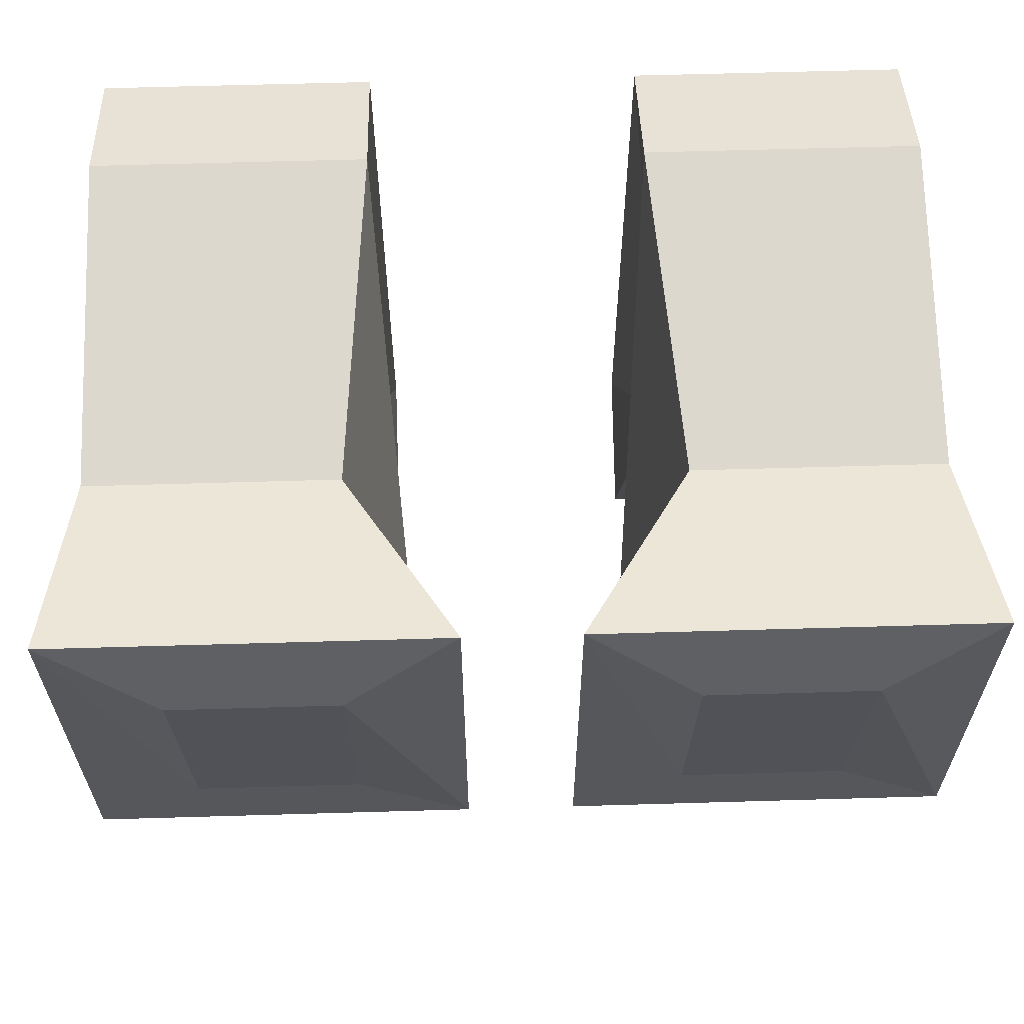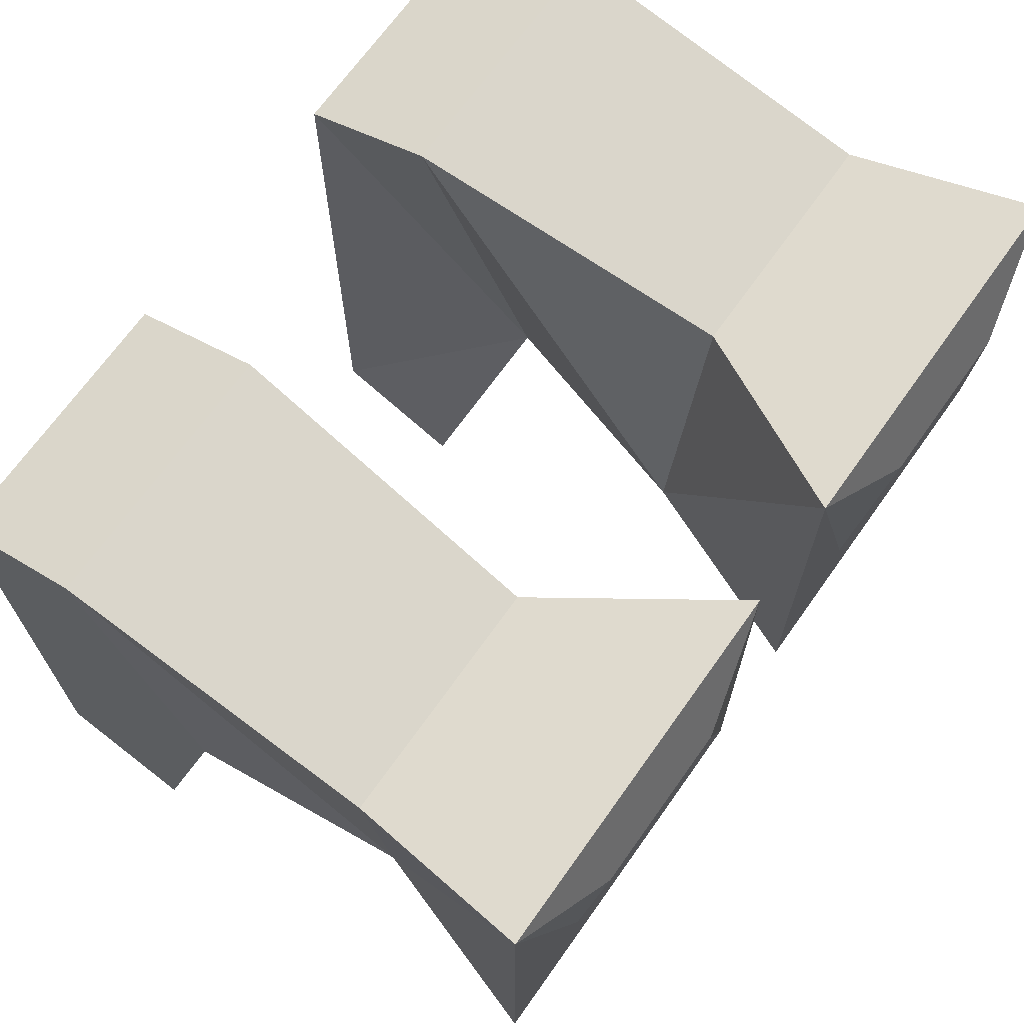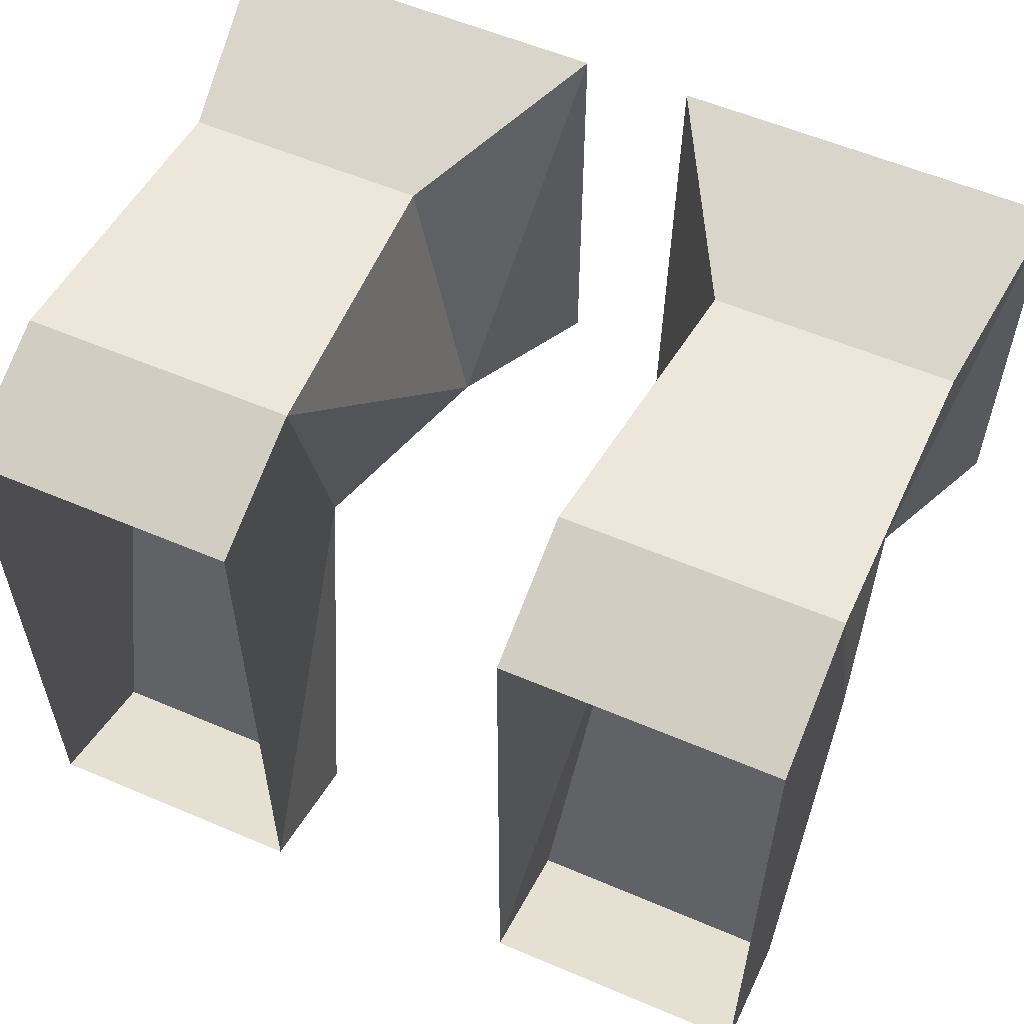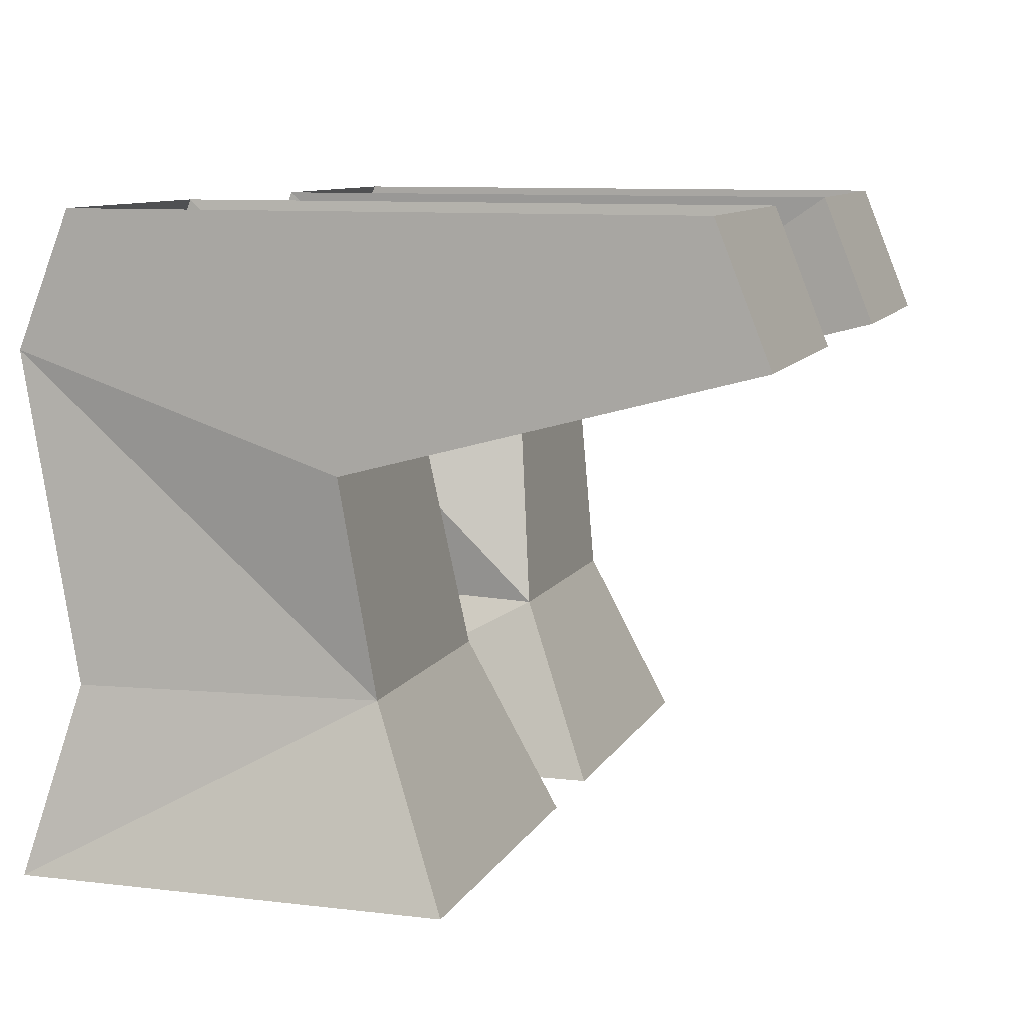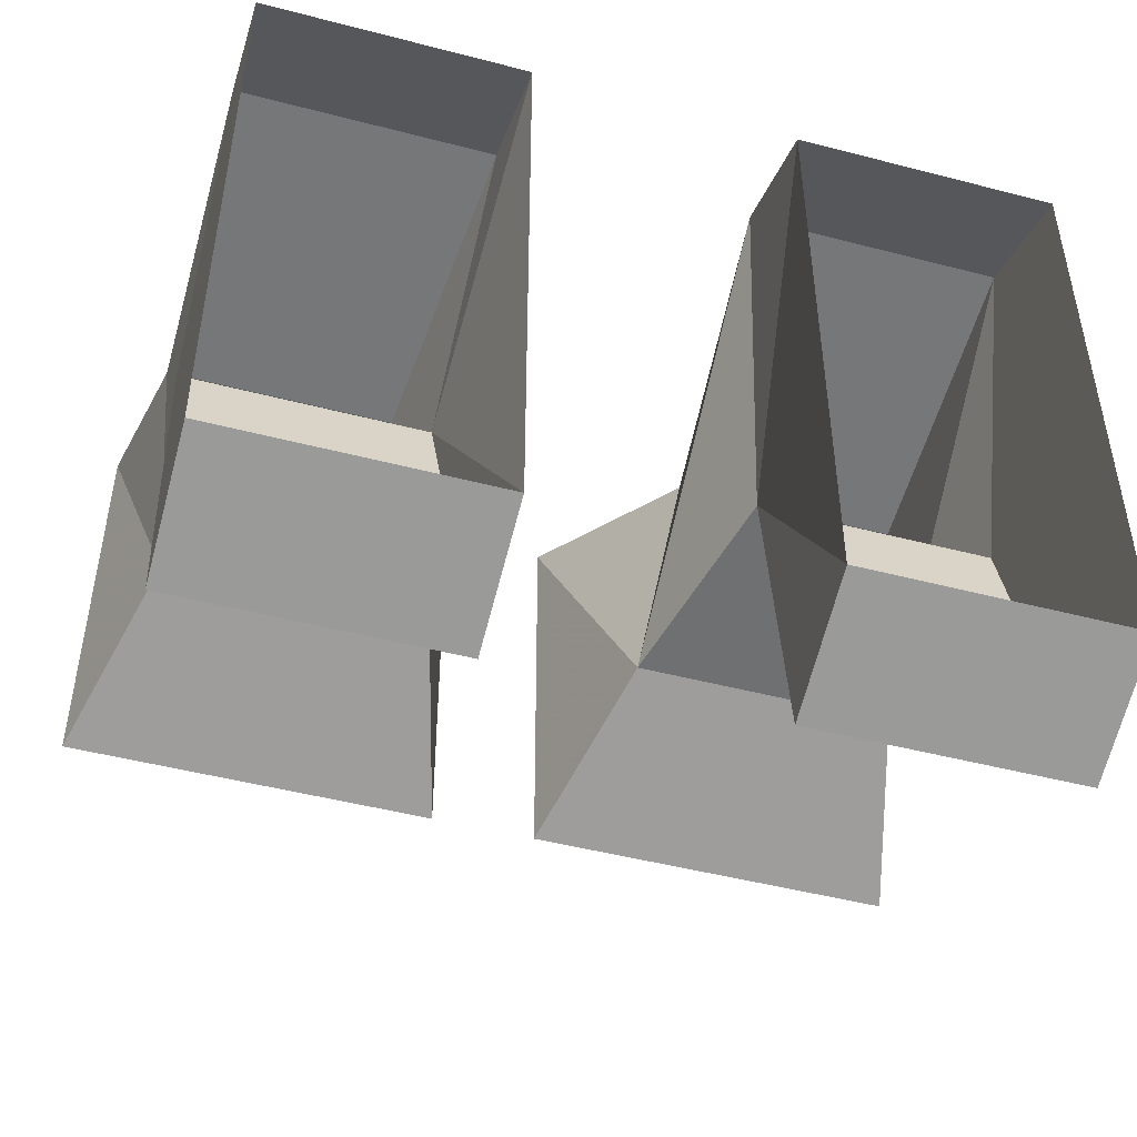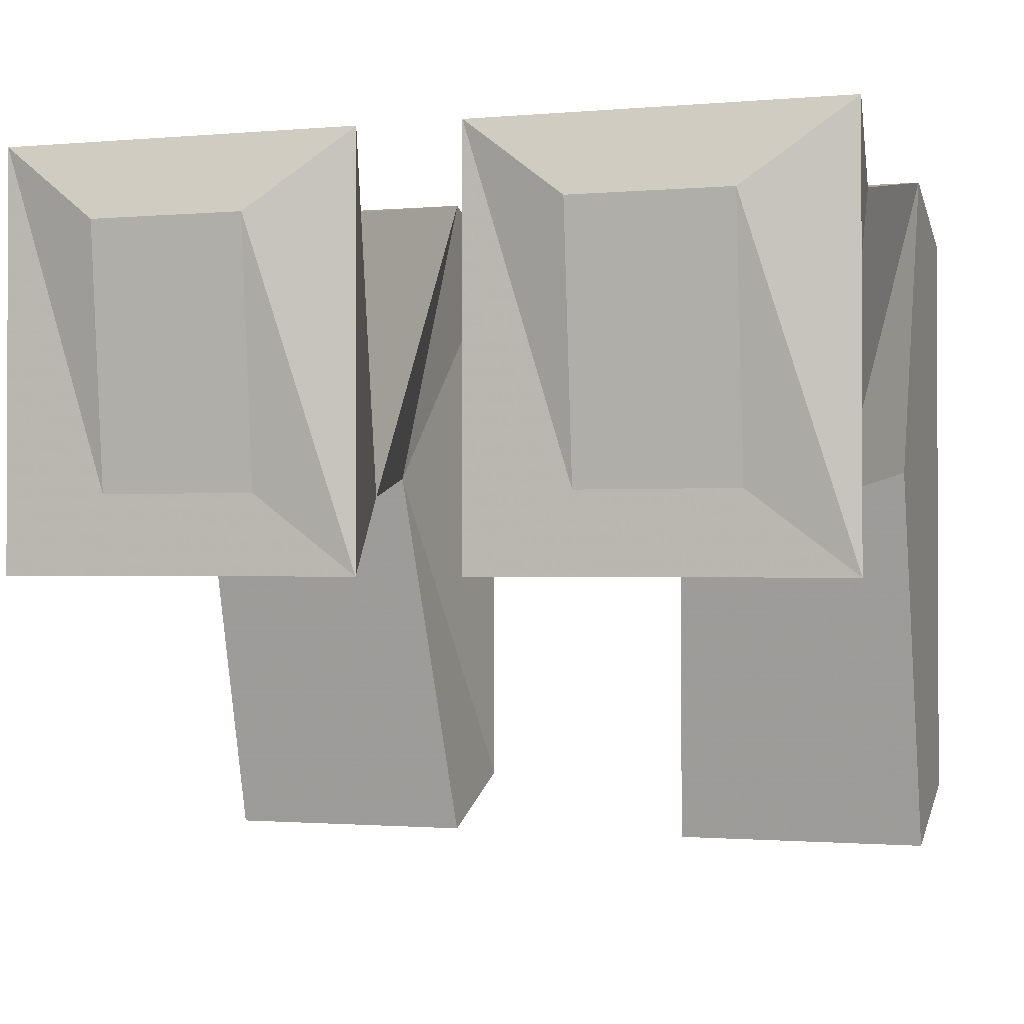
<metadata>
{"format":"obj","ext":"obj","renderer":"f3d","projection":"perspective","resolution":1024,"background":"white","views":[{"elev":62.7,"azim":-1.7,"up":"+Z"},{"elev":69.1,"azim":-54.6,"up":"+Z"},{"elev":57.2,"azim":-156.1,"up":"+Z"},{"elev":9.4,"azim":107.6,"up":"+Y"},{"elev":-47.8,"azim":163.7,"up":"+Z"},{"elev":-1.2,"azim":18.4,"up":"+Z"}]}
</metadata>
<code>
o item/rogue_boots/base
v 6 -24 -4
v 12 -24 -4
v 12 -25 6
v 6 -25 6
v 2 -24 9
v 2 -24 -7
v 16 -24 -7
v 16 -24 9
v 6 -17 7
v 4 -17 -4
v 14 -17 -4
v 15 -17 7
v 15 -5 9
v 5 -5 9
v -12 -24 -4
v -6 -24 -4
v -6 -25 6
v -12 -25 6
v -16 -24 9
v -16 -24 -7
v -2 -24 -7
v -2 -24 9
v -6 -17 7
v -15 -17 7
v -14 -17 -4
v -4 -17 -4
v -5 -5 9
v -15 -5 9
v -15 0 7
v -15 0 -16
v -15 -9 -3
v -5 0 7
v -6 -9 -3
v -5 0 -16
v -5 -5 -18
v -15 -5 -18
v 15 -9 -3
v 15 0 -16
v 15 0 7
v 6 -9 -3
v 15 -5 -18
v 5 -5 -18
v 5 0 -16
v 5 0 7
f 1 2 3
f 1 3 4
f 1 4 5
f 1 5 6
f 1 6 2
f 2 6 7
f 2 7 3
f 3 7 8
f 3 8 4
f 4 8 5
f 5 8 9
f 5 9 10
f 5 10 6
f 6 10 11
f 6 11 7
f 7 11 8
f 8 11 12
f 8 12 9
f 9 12 13
f 9 13 14
f 9 14 10
f 9 10 9
f 9 10 10
f 15 16 17
f 15 17 18
f 15 18 19
f 15 19 20
f 15 20 16
f 16 20 21
f 16 21 17
f 17 21 22
f 17 22 18
f 18 22 19
f 19 22 23
f 19 23 24
f 19 24 25
f 19 25 20
f 20 25 21
f 21 25 26
f 21 26 22
f 22 26 23
f 23 26 23
f 23 26 26
f 23 26 27
f 23 27 28
f 23 28 24
f 24 28 25
f 24 25 24
f 24 25 25
f 29 30 31
f 29 31 28
f 29 28 27
f 29 27 32
f 32 27 33
f 32 33 34
f 34 33 35
f 34 35 30
f 30 35 36
f 30 36 31
f 31 36 33
f 31 33 26
f 31 26 25
f 31 25 28
f 33 36 35
f 37 38 39
f 37 39 13
f 37 13 11
f 37 11 10
f 37 10 40
f 37 40 41
f 37 41 38
f 38 41 42
f 38 42 43
f 43 42 40
f 43 40 44
f 44 40 14
f 44 14 39
f 39 14 13
f 42 41 40
f 13 12 11
f 11 12 12
f 11 12 11
f 10 14 40
f 33 27 26

</code>
